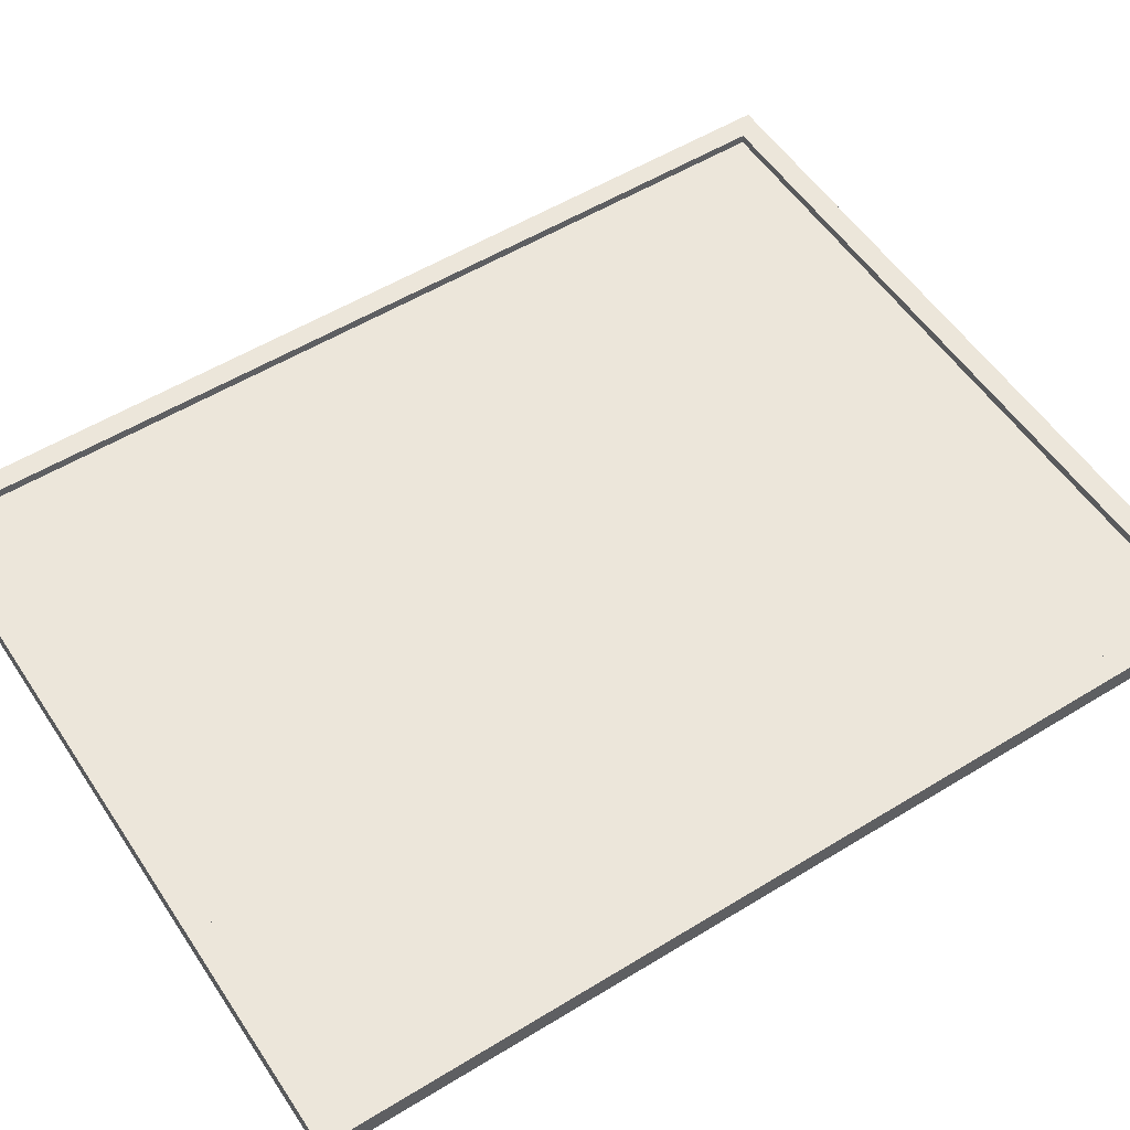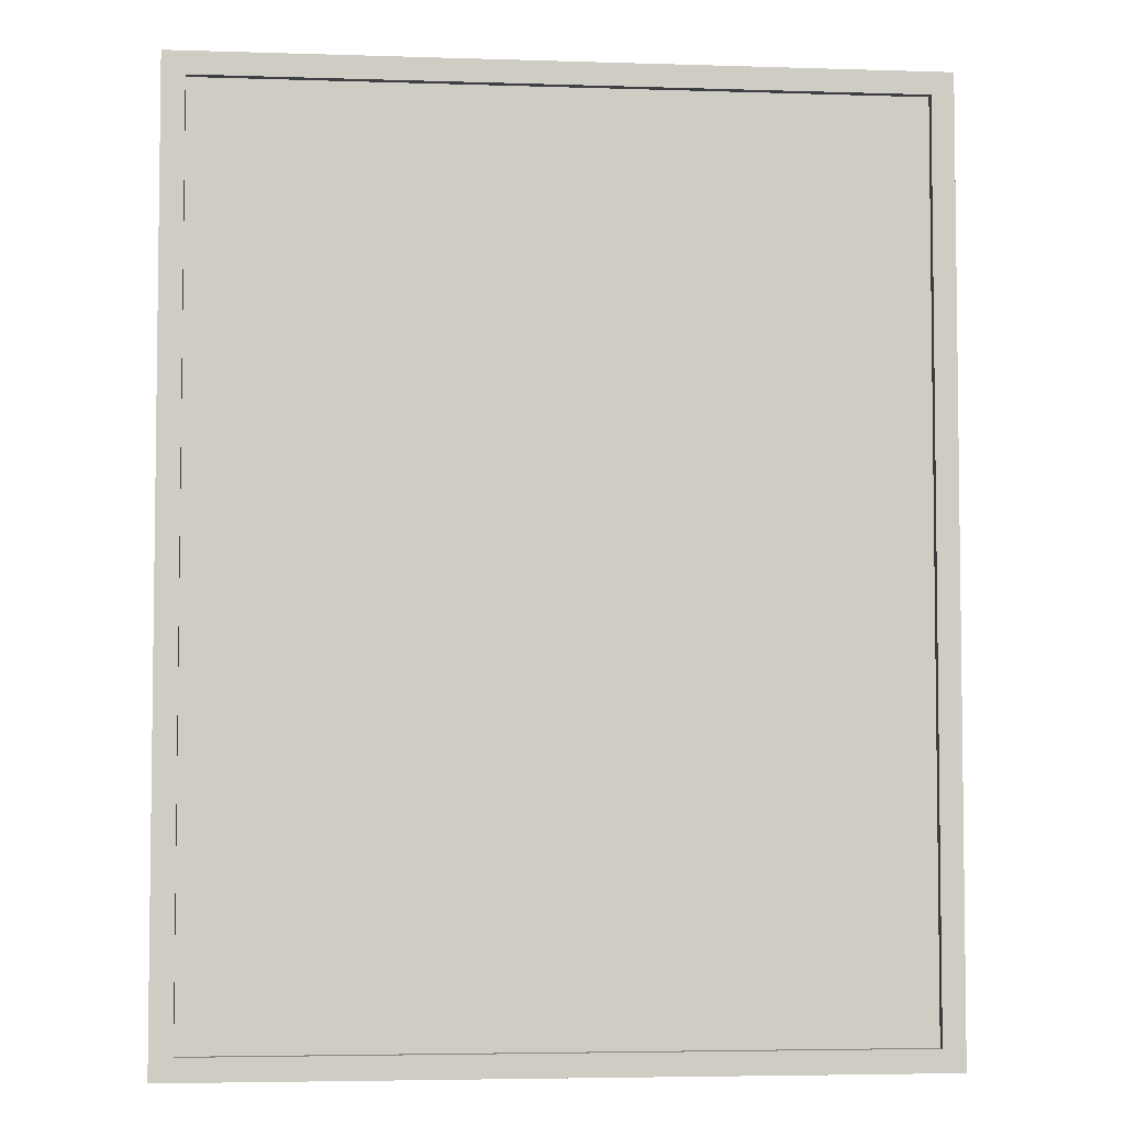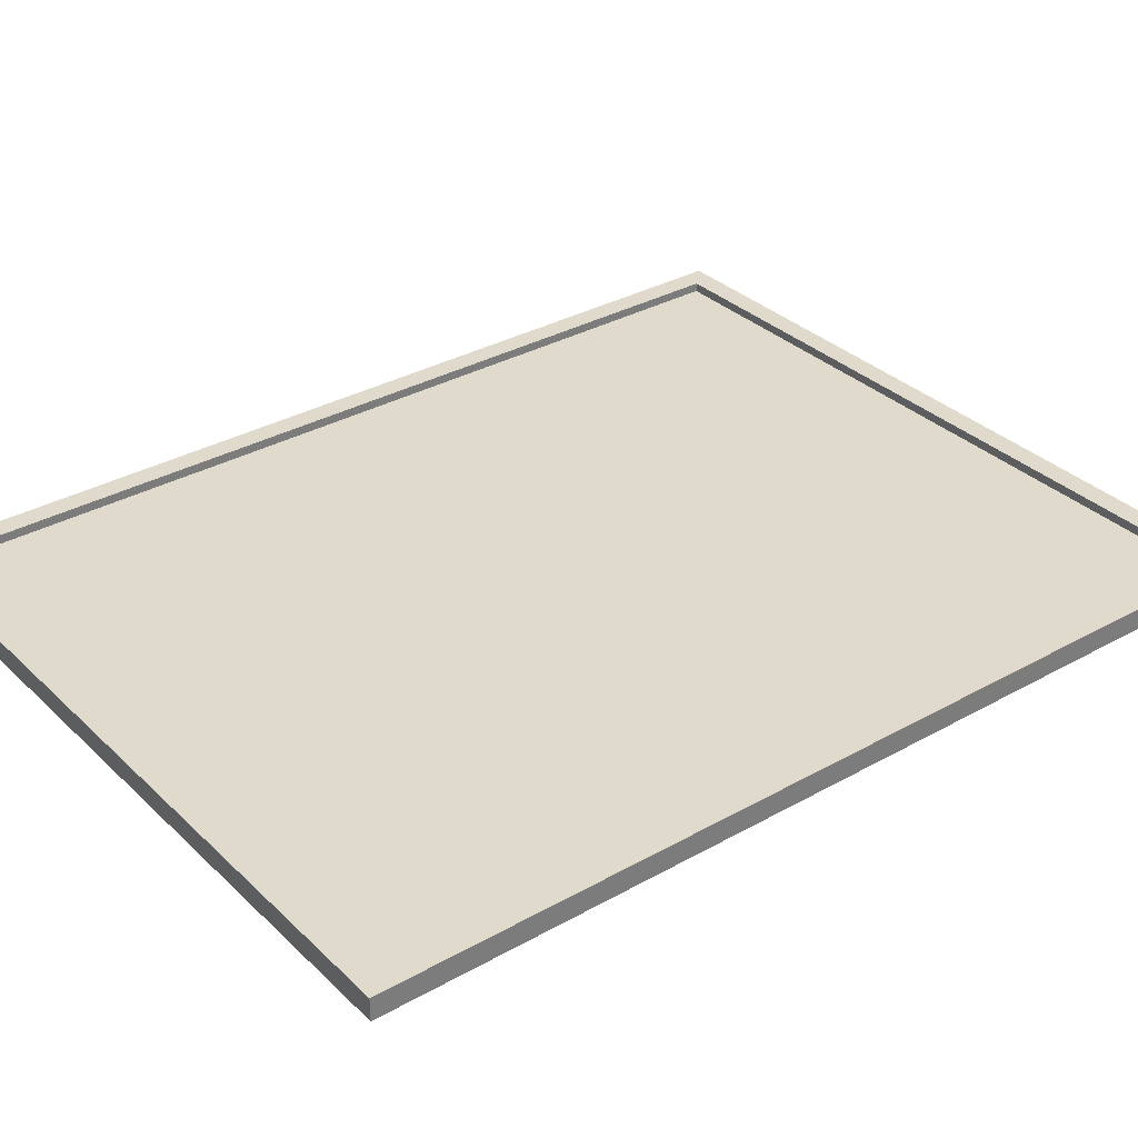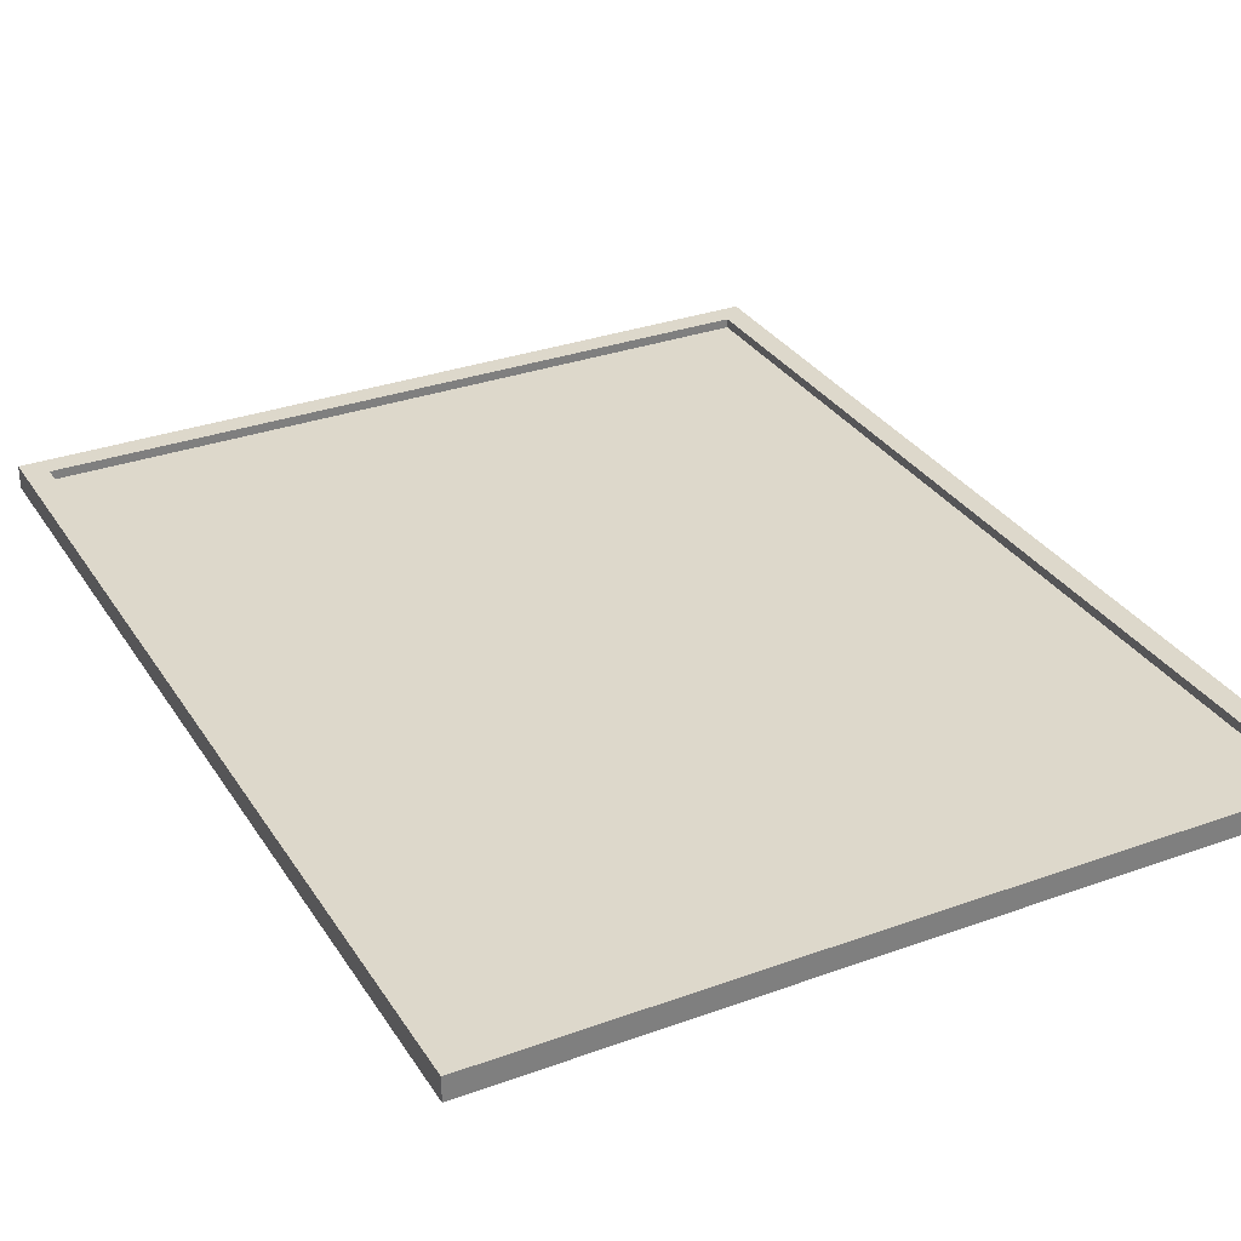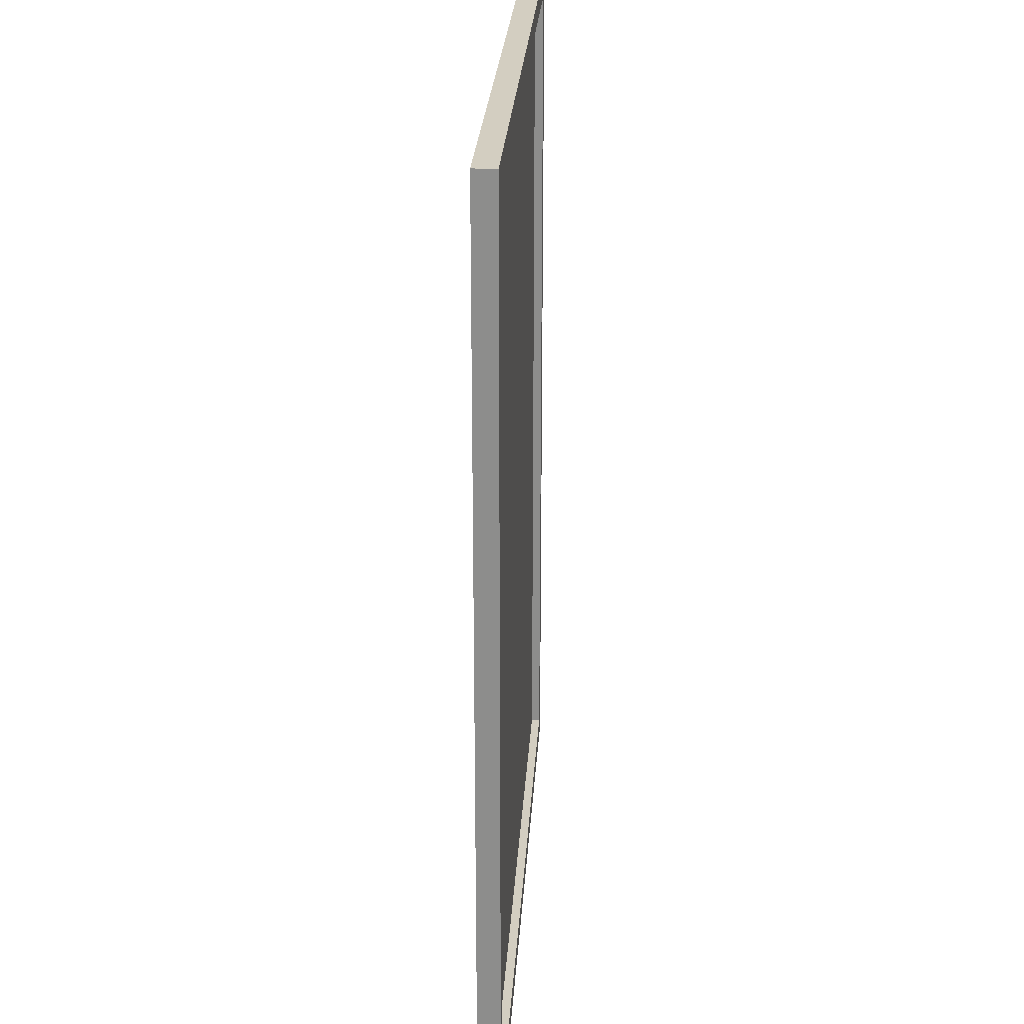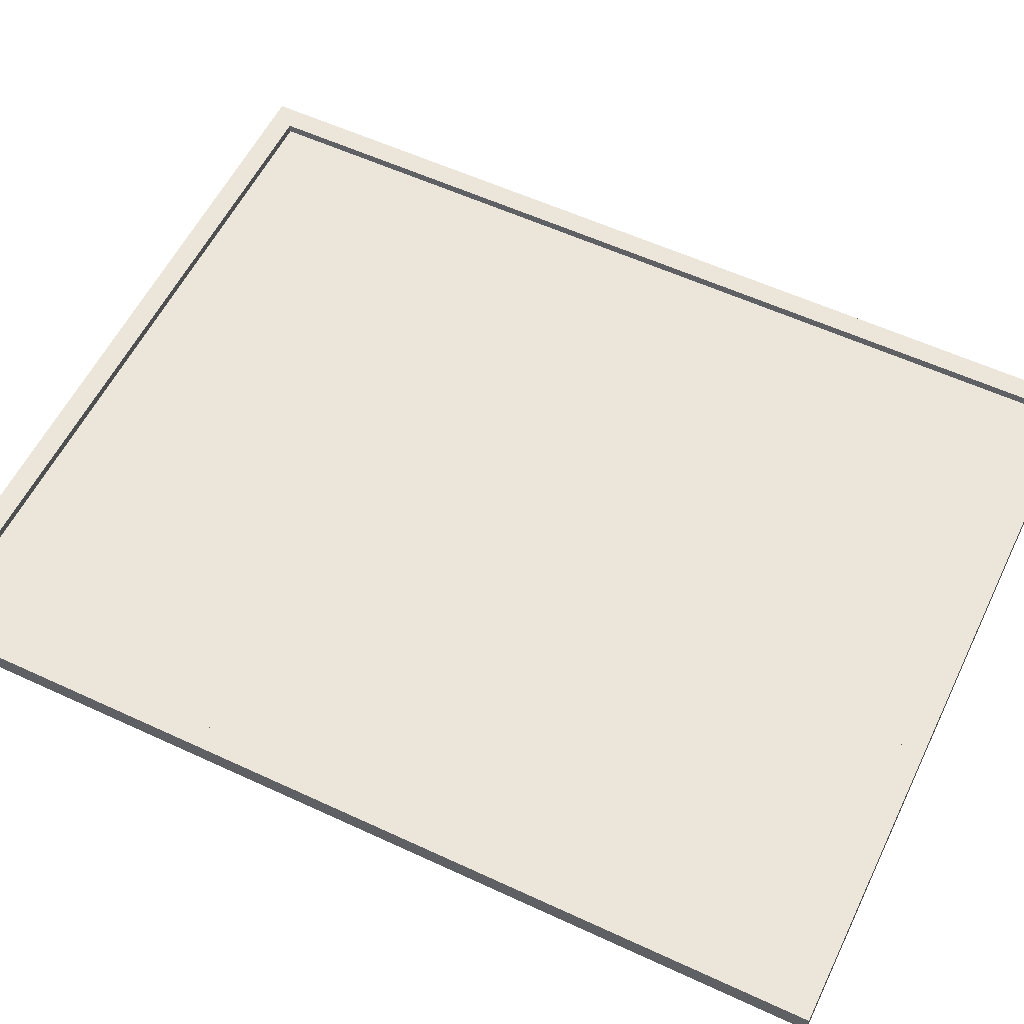
<metadata>
{"format":"obj","ext":"obj","renderer":"f3d","projection":"perspective","resolution":1024,"background":"white","views":[{"elev":54.4,"azim":-123.0,"up":"+Z"},{"elev":-4.6,"azim":-5.8,"up":"+Y"},{"elev":33.0,"azim":52.2,"up":"+Z"},{"elev":31.5,"azim":-27.2,"up":"+Z"},{"elev":25.0,"azim":-86.5,"up":"+Y"},{"elev":57.1,"azim":115.8,"up":"+Z"}]}
</metadata>
<code>
v 0.2954 0.3817 0.009329
v 0.3136 -0.3818 0.009329
v 0.2954 -0.3818 0.009329
v 0.3136 0.3817 0.009329
v 0.2954 0.3817 0.009329
v 0.2954 -0.3818 0.02751
v 0.2954 0.3817 0.02751
v 0.2954 -0.3818 0.009329
v 0.3136 0.3817 0.02751
v 0.2954 0.3817 0.009329
v 0.2954 0.3817 0.02751
v 0.3136 0.3817 0.009329
v 0.3136 -0.3818 0.009329
v 0.3136 0.3817 0.02751
v 0.3136 -0.3818 0.02751
v 0.3136 0.3817 0.009329
v 0.3136 -0.3818 0.009329
v 0.2954 -0.3818 0.02751
v 0.2954 -0.3818 0.009329
v 0.3136 -0.3818 0.02751
v 0.3136 0.3817 0.02751
v 0.2954 -0.3818 0.02751
v 0.3136 -0.3818 0.02751
v 0.2954 0.3817 0.02751
v 0.8832 0.3817 0.02751
v 0.3136 0.3635 0.02751
v 0.8832 0.3635 0.02751
v 0.3136 0.3817 0.02751
v 0.8832 0.3817 0.02751
v 0.3136 0.3817 0.009329
v 0.3136 0.3817 0.02751
v 0.8832 0.3817 0.009329
v 0.3136 0.3817 0.009329
v 0.3136 0.3635 0.02751
v 0.3136 0.3817 0.02751
v 0.3136 0.3635 0.009329
v 0.8832 0.3635 0.009329
v 0.3136 0.3635 0.02751
v 0.3136 0.3635 0.009329
v 0.8832 0.3635 0.02751
v 0.8832 0.3635 0.009329
v 0.8832 0.3817 0.02751
v 0.8832 0.3635 0.02751
v 0.8832 0.3817 0.009329
v 0.3136 0.3817 0.009329
v 0.8832 0.3635 0.009329
v 0.3136 0.3635 0.009329
v 0.8832 0.3817 0.009329
v 0.8832 -0.3636 0.02751
v 0.3136 -0.3818 0.02751
v 0.8832 -0.3818 0.02751
v 0.3136 -0.3636 0.02751
v 0.8832 -0.3636 0.02751
v 0.3136 -0.3636 0.009329
v 0.3136 -0.3636 0.02751
v 0.8832 -0.3636 0.009329
v 0.3136 -0.3636 0.009329
v 0.3136 -0.3818 0.02751
v 0.3136 -0.3636 0.02751
v 0.3136 -0.3818 0.009329
v 0.8832 -0.3818 0.009329
v 0.3136 -0.3818 0.02751
v 0.3136 -0.3818 0.009329
v 0.8832 -0.3818 0.02751
v 0.8832 -0.3818 0.009329
v 0.8832 -0.3636 0.02751
v 0.8832 -0.3818 0.02751
v 0.8832 -0.3636 0.009329
v 0.3136 -0.3636 0.009329
v 0.8832 -0.3818 0.009329
v 0.3136 -0.3818 0.009329
v 0.8832 -0.3636 0.009329
v 0.889 -0.01498 0.008602
v 0.8956 -0.01498 0.008602
v 0.889 -0.0506 0.008602
v 0.8956 -0.0506 0.008602
v 0.889 -0.0506 0.007512
v 0.889 -0.0506 0.008602
v 0.8956 -0.0506 0.007512
v 0.8956 -0.0506 0.008602
v 0.8956 -0.0506 0.007512
v 0.8956 -0.0506 0.008602
v 0.8956 -0.01498 0.007512
v 0.8956 -0.01498 0.008602
v 0.889 -0.01498 0.008602
v 0.889 -0.01498 0.007512
v 0.8956 -0.01498 0.008602
v 0.8956 -0.01498 0.007512
v 0.889 -0.0506 0.007512
v 0.889 -0.01498 0.007512
v 0.889 -0.0506 0.008602
v 0.889 -0.01498 0.008602
v 0.8977 -7e-05 0.007512
v 0.889 -0.01498 0.007512
v 0.8868 -7e-05 0.007512
v 0.889 -0.0506 0.007512
v 0.8956 -0.0506 0.007512
v 0.8868 -0.06551 0.007512
v 0.8956 -0.01498 0.007512
v 0.8977 -0.06551 0.007512
v 0.8868 -0.06551 0.007512
v 0.8868 -0.06551 0.009329
v 0.8868 -7e-05 0.007512
v 0.8868 -7e-05 0.009329
v 0.8868 -0.06551 0.009329
v 0.8868 -0.06551 0.007512
v 0.8977 -0.06551 0.009329
v 0.8977 -0.06551 0.007512
v 0.8977 -0.06551 0.007512
v 0.8977 -7e-05 0.007512
v 0.8977 -0.06551 0.009329
v 0.8977 -7e-05 0.009329
v 0.8868 -7e-05 0.007512
v 0.8868 -7e-05 0.009329
v 0.8977 -7e-05 0.007512
v 0.8977 -7e-05 0.009329
v 0.8977 -7e-05 0.009329
v 0.8868 -7e-05 0.009329
v 0.8977 -0.06551 0.009329
v 0.8868 -0.06551 0.009329
v 0.8832 0.3635 0.02024
v 0.3136 -0.3636 0.02024
v 0.8832 -0.3636 0.02024
v 0.3136 0.3635 0.02024
v 0.3136 0.3635 0.02024
v 0.8832 0.3635 0.02024
v 0.3136 -0.3636 0.02024
v 0.8832 -0.3636 0.02024
v 0.8832 0.3635 0.02024
v 0.3136 0.3635 0.0166
v 0.3136 0.3635 0.02024
v 0.8832 0.3635 0.0166
v 0.8832 0.3635 0.0166
v 0.8832 0.3635 0.02024
v 0.3136 0.3635 0.0166
v 0.3136 0.3635 0.02024
v 0.3136 0.3635 0.0166
v 0.3136 -0.3636 0.02024
v 0.3136 0.3635 0.02024
v 0.3136 -0.3636 0.0166
v 0.3136 -0.3636 0.0166
v 0.3136 0.3635 0.0166
v 0.3136 -0.3636 0.02024
v 0.3136 0.3635 0.02024
v 0.8832 -0.3636 0.0166
v 0.3136 -0.3636 0.02024
v 0.3136 -0.3636 0.0166
v 0.8832 -0.3636 0.02024
v 0.8832 -0.3636 0.02024
v 0.8832 -0.3636 0.0166
v 0.3136 -0.3636 0.02024
v 0.3136 -0.3636 0.0166
v 0.8832 -0.3636 0.0166
v 0.8832 0.3635 0.02024
v 0.8832 -0.3636 0.02024
v 0.8832 0.3635 0.0166
v 0.8832 0.3635 0.0166
v 0.8832 -0.3636 0.0166
v 0.8832 0.3635 0.02024
v 0.8832 -0.3636 0.02024
v 0.3136 0.3635 0.0166
v 0.8832 -0.3636 0.0166
v 0.3136 -0.3636 0.0166
v 0.8832 0.3635 0.0166
v 0.8832 0.3635 0.0166
v 0.3136 0.3635 0.0166
v 0.8832 -0.3636 0.0166
v 0.3136 -0.3636 0.0166
v 0.9014 0.3817 0.02751
v 0.8832 -0.3818 0.02751
v 0.9014 -0.3818 0.02751
v 0.8832 0.3817 0.02751
v 0.8832 0.3817 0.009329
v 0.8832 -0.3818 0.02751
v 0.8832 0.3817 0.02751
v 0.8832 -0.3818 0.009329
v 0.9014 -0.3818 0.009329
v 0.8832 -0.3818 0.02751
v 0.8832 -0.3818 0.009329
v 0.9014 -0.3818 0.02751
v 0.9014 -0.3818 0.009329
v 0.9014 0.3817 0.02751
v 0.9014 -0.3818 0.02751
v 0.9014 0.3817 0.009329
v 0.9014 0.3817 0.02751
v 0.8832 0.3817 0.009329
v 0.8832 0.3817 0.02751
v 0.9014 0.3817 0.009329
v 0.8832 0.3817 0.009329
v 0.9014 -0.3818 0.009329
v 0.8832 -0.3818 0.009329
v 0.9014 0.3817 0.009329
f 1 2 3
f 2 1 4
f 5 6 7
f 6 5 8
f 9 10 11
f 10 9 12
f 13 14 15
f 14 13 16
f 17 18 19
f 18 17 20
f 21 22 23
f 22 21 24
f 25 26 27
f 26 25 28
f 29 30 31
f 30 29 32
f 33 34 35
f 34 33 36
f 37 38 39
f 38 37 40
f 41 42 43
f 42 41 44
f 45 46 47
f 46 45 48
f 49 50 51
f 50 49 52
f 53 54 55
f 54 53 56
f 57 58 59
f 58 57 60
f 61 62 63
f 62 61 64
f 65 66 67
f 66 65 68
f 69 70 71
f 70 69 72
f 75 74 73
f 74 75 76
f 79 78 77
f 78 79 80
f 83 82 81
f 82 83 84
f 87 86 85
f 86 87 88
f 91 90 89
f 90 91 92
f 95 94 93
f 95 96 94
f 96 98 97
f 98 96 95
f 99 93 94
f 97 93 99
f 97 100 93
f 100 97 98
f 103 102 101
f 102 103 104
f 107 106 105
f 106 107 108
f 111 110 109
f 110 111 112
f 115 114 113
f 114 115 116
f 119 118 117
f 118 119 120
f 121 122 123
f 122 121 124
f 125 126 127
f 128 127 126
f 129 130 131
f 130 129 132
f 133 134 135
f 136 135 134
f 137 138 139
f 138 137 140
f 141 142 143
f 144 143 142
f 145 146 147
f 146 145 148
f 149 150 151
f 152 151 150
f 153 154 155
f 154 153 156
f 157 158 159
f 160 159 158
f 161 162 163
f 162 161 164
f 165 166 167
f 168 167 166
f 169 170 171
f 170 169 172
f 173 174 175
f 174 173 176
f 177 178 179
f 178 177 180
f 181 182 183
f 182 181 184
f 185 186 187
f 186 185 188
f 189 190 191
f 190 189 192

</code>
